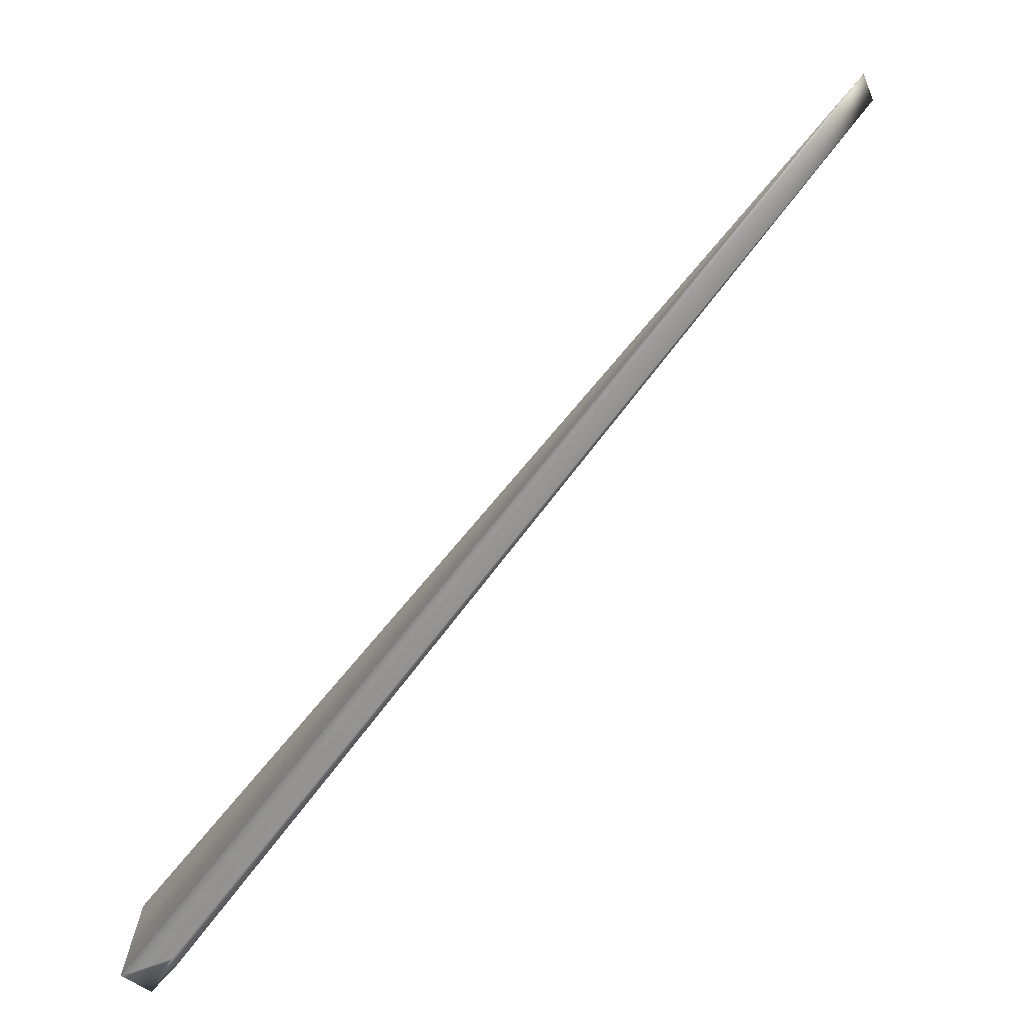
<metadata>
{"format":"obj","ext":"obj","renderer":"f3d","projection":"perspective","resolution":1024,"background":"white","views":[{"elev":-56.2,"azim":-46.1,"up":"+Y"}]}
</metadata>
<code>
v 0.09222 0.7208 0.9017
v -0.03318 0.05106 0.003225
v 0.09175 0.7208 0.9019
v 0.02874 0.02194 -0.05164
v 0.02869 0.022 -0.05164
v 0.08669 0.7206 0.9039
v 0.02863 0.02206 -0.05165
v 0.02857 0.02212 -0.05165
v 0.02852 0.02218 -0.05166
v 0.02847 0.02224 -0.05166
v 0.02841 0.0223 -0.05167
v 0.02836 0.02236 -0.05167
v 0.0283 0.02242 -0.05167
v 0.02825 0.02247 -0.05168
v 0.02819 0.02253 -0.05168
v 0.02814 0.02259 -0.05169
v 0.02808 0.02265 -0.05169
v 0.08625 0.7206 0.9041
v 0.02803 0.0227 -0.0517
v 0.08579 0.7206 0.9043
v 0.02797 0.02276 -0.0517
v 0.08535 0.7206 0.9044
v 0.02792 0.02282 -0.05171
v 0.0849 0.7206 0.9046
v 0.02787 0.02287 -0.05171
v 0.08446 0.7206 0.9048
v 0.02781 0.02293 -0.05171
v 0.08401 0.7206 0.905
v 0.02776 0.02299 -0.05172
v 0.08357 0.7205 0.9051
v 0.0277 0.02304 -0.05172
v 0.08313 0.7205 0.9053
v 0.02765 0.0231 -0.05173
v 0.08269 0.7205 0.9055
v 0.02759 0.02315 -0.05173
v 0.08225 0.7205 0.9057
v 0.02754 0.02321 -0.05174
v 0.08182 0.7205 0.9058
v 0.02749 0.02326 -0.05174
v 0.08138 0.7204 0.906
v 0.02743 0.02331 -0.05174
v 0.08095 0.7204 0.9062
v 0.02738 0.02337 -0.05175
v 0.08052 0.7204 0.9064
v 0.02733 0.02342 -0.05175
v 0.08009 0.7204 0.9065
v 0.02727 0.02348 -0.05176
v 0.07966 0.7204 0.9067
v 0.02722 0.02353 -0.05176
v 0.07923 0.7204 0.9069
v 0.02717 0.02358 -0.05176
v 0.0788 0.7203 0.907
v 0.02711 0.02363 -0.05177
v 0.07838 0.7203 0.9072
v 0.02706 0.02369 -0.05177
v 0.07796 0.7203 0.9074
v 0.02701 0.02374 -0.05177
v 0.07754 0.7203 0.9075
v 0.02695 0.02379 -0.05178
v 0.07712 0.7203 0.9077
v 0.0269 0.02384 -0.05178
v 0.0767 0.7202 0.9079
v 0.02685 0.02389 -0.05178
v 0.07628 0.7202 0.908
v 0.02679 0.02395 -0.05179
v 0.07587 0.7202 0.9082
v 0.02674 0.02399 -0.05179
v 0.07545 0.7202 0.9084
v 0.02669 0.02405 -0.05179
v 0.07504 0.7201 0.9085
v 0.02663 0.0241 -0.0518
v 0.07463 0.7201 0.9087
v 0.02658 0.02414 -0.0518
v 0.07422 0.7201 0.9089
v 0.02653 0.0242 -0.0518
v 0.07381 0.7201 0.909
v 0.02648 0.02424 -0.0518
v 0.0734 0.72 0.9092
v 0.02643 0.02429 -0.05181
v 0.073 0.72 0.9094
v 0.02637 0.02434 -0.05181
v 0.0726 0.72 0.9095
v 0.02632 0.02439 -0.05181
v 0.0722 0.72 0.9097
v 0.02627 0.02444 -0.05181
v 0.0718 0.7199 0.9099
v 0.02621 0.02449 -0.05182
v 0.0714 0.7199 0.91
v 0.02616 0.02453 -0.05182
v 0.071 0.7199 0.9102
v 0.02611 0.02458 -0.05182
v 0.07061 0.7199 0.9103
v 0.02606 0.02463 -0.05182
v 0.07022 0.7198 0.9105
v 0.02601 0.02467 -0.05183
v 0.06985 0.7198 0.9106
v 0.02596 0.02472 -0.05183
v 0.06948 0.7198 0.9108
v 0.02591 0.02476 -0.05183
v 0.06912 0.7198 0.9109
v 0.02586 0.0248 -0.05183
v 0.06877 0.7197 0.9111
v 0.02582 0.02484 -0.05183
v 0.06843 0.7197 0.9112
v 0.02577 0.02488 -0.05183
v 0.0681 0.7197 0.9113
v 0.02573 0.02492 -0.05184
v 0.06778 0.7196 0.9115
v 0.02568 0.02496 -0.05184
v 0.06746 0.7196 0.9116
v 0.02564 0.02499 -0.05184
v 0.06716 0.7196 0.9117
v 0.0256 0.02503 -0.05184
v 0.06686 0.7196 0.9119
v 0.02556 0.02507 -0.05184
v 0.06658 0.7196 0.912
v 0.02552 0.0251 -0.05184
v 0.0663 0.7195 0.9121
v 0.02548 0.02513 -0.05184
v 0.06603 0.7195 0.9122
v 0.02544 0.02516 -0.05185
v 0.06576 0.7195 0.9123
v 0.02541 0.02519 -0.05185
v 0.06551 0.7195 0.9124
v 0.02537 0.02522 -0.05185
v 0.06526 0.7194 0.9125
v 0.02534 0.02525 -0.05185
v 0.06502 0.7194 0.9126
v 0.02531 0.02528 -0.05185
v 0.0648 0.7194 0.9127
v 0.02528 0.0253 -0.05185
v 0.06457 0.7194 0.9128
v 0.02525 0.02533 -0.05185
v 0.06436 0.7194 0.9129
v 0.02522 0.02535 -0.05185
v 0.06415 0.7193 0.913
v 0.02519 0.02538 -0.05185
v 0.06395 0.7193 0.913
v 0.02516 0.0254 -0.05185
v 0.06376 0.7193 0.9131
v 0.02513 0.02542 -0.05185
v 0.06358 0.7193 0.9132
v 0.02511 0.02544 -0.05185
v 0.06341 0.7193 0.9133
v 0.02508 0.02546 -0.05185
v 0.06324 0.7192 0.9133
v 0.02506 0.02548 -0.05185
v 0.06308 0.7192 0.9134
v 0.02504 0.0255 -0.05185
v 0.06292 0.7192 0.9135
v 0.025 0.02553 -0.05185
v 0.06278 0.7192 0.9135
v 0.06264 0.7192 0.9136
v 0.02498 0.02555 -0.05185
v 0.06251 0.7192 0.9136
v 0.02496 0.02556 -0.05186
v 0.06239 0.7192 0.9137
v 0.02494 0.02558 -0.05186
v 0.06227 0.7192 0.9137
v 0.02493 0.02559 -0.05186
v 0.06217 0.7191 0.9138
v 0.02491 0.0256 -0.05186
v 0.06207 0.7191 0.9138
v 0.0249 0.02561 -0.05186
v 0.06197 0.7191 0.9138
v 0.02488 0.02562 -0.05186
v 0.06189 0.7191 0.9139
v 0.02487 0.02563 -0.05186
v 0.06142 0.7191 0.9141
v 0.02486 0.02564 -0.05186
v 0.02485 0.02565 -0.05186
v 0.02484 0.02566 -0.05186
v 0.02483 0.02566 -0.05186
v 0.02483 0.02567 -0.05186
v 0.02482 0.02567 -0.05186
v 0.02482 0.02568 -0.05186
v 0.02481 0.02568 -0.05186
v -0.001178 -0.003341 0.01696
v 0.01472 0.008845 0.002756
v -0.02798 -0.01675 -0.02269
v -0.03324 0.05101 0.003271
v 0.09128 0.7208 0.9021
v 0.09082 0.7208 0.9023
v 0.09036 0.7208 0.9025
v 0.08989 0.7207 0.9027
v 0.08943 0.7207 0.9028
v 0.08897 0.7207 0.903
v 0.08851 0.7207 0.9032
v 0.08806 0.7207 0.9034
v 0.0876 0.7207 0.9036
v 0.08715 0.7207 0.9037
v 0.06181 0.7191 0.9139
v 0.06174 0.7191 0.9139
v 0.06167 0.7191 0.914
v 0.06162 0.7191 0.914
v 0.06157 0.7191 0.914
v 0.06152 0.7191 0.914
v 0.06149 0.7191 0.914
v 0.06146 0.7191 0.9141
v 0.06144 0.7191 0.9141
v 0.06142 0.7191 0.9141
v -0.02797 -0.01677 -0.02268
v -0.02797 -0.01679 -0.02268
v -0.02796 -0.01681 -0.02267
v -0.02795 -0.01683 -0.02266
v -0.02795 -0.01685 -0.02266
v -0.02794 -0.01688 -0.02265
v -0.02793 -0.0169 -0.02264
v -0.02793 -0.01692 -0.02263
v -0.02792 -0.01694 -0.02263
v -0.02791 -0.01696 -0.02262
v -0.02791 -0.01698 -0.02261
v -0.0279 -0.017 -0.0226
v -0.02789 -0.01702 -0.0226
v -0.02789 -0.01704 -0.02259
v -0.02788 -0.01706 -0.02258
v -0.02788 -0.01708 -0.02258
v -0.02787 -0.0171 -0.02257
v -0.02786 -0.01712 -0.02256
v -0.02786 -0.01714 -0.02255
v -0.02785 -0.01716 -0.02255
v -0.02784 -0.01718 -0.02254
v -0.02784 -0.0172 -0.02253
v -0.02783 -0.01722 -0.02252
v -0.02782 -0.01724 -0.02252
v -0.02782 -0.01725 -0.02251
v -0.02781 -0.01727 -0.0225
v -0.0278 -0.01729 -0.0225
v -0.0278 -0.01731 -0.02249
v -0.02779 -0.01733 -0.02248
v -0.02779 -0.01735 -0.02247
v -0.02778 -0.01737 -0.02247
v -0.02777 -0.01739 -0.02246
v -0.02777 -0.01741 -0.02245
v -0.02776 -0.01743 -0.02245
v -0.02775 -0.01744 -0.02244
v -0.02775 -0.01746 -0.02243
v -0.02774 -0.01748 -0.02243
v -0.02773 -0.0175 -0.02242
v -0.02773 -0.01752 -0.02241
v -0.02772 -0.01754 -0.0224
v -0.02771 -0.01756 -0.0224
v -0.02771 -0.01757 -0.02239
v -0.0277 -0.01759 -0.02238
v -0.02769 -0.01761 -0.02237
v -0.02769 -0.01763 -0.02237
v -0.02768 -0.01765 -0.02236
v -0.02767 -0.01766 -0.02235
v -0.02767 -0.01768 -0.02234
v -0.02766 -0.0177 -0.02234
v -0.02765 -0.01772 -0.02233
v -0.02765 -0.01773 -0.02232
v -0.02764 -0.01775 -0.02232
v -0.02763 -0.01776 -0.02231
v -0.02763 -0.01778 -0.0223
v -0.02762 -0.01779 -0.02229
v -0.02762 -0.01781 -0.02229
v -0.02761 -0.01782 -0.02228
v -0.02761 -0.01784 -0.02227
v -0.0276 -0.01785 -0.02227
v -0.02759 -0.01786 -0.02226
v -0.02759 -0.01788 -0.02226
v -0.02758 -0.01789 -0.02225
v -0.02758 -0.0179 -0.02224
v -0.02757 -0.01791 -0.02224
v -0.02757 -0.01792 -0.02223
v -0.02756 -0.01793 -0.02223
v -0.02756 -0.01795 -0.02222
v -0.02756 -0.01796 -0.02222
v -0.02755 -0.01797 -0.02221
v -0.02755 -0.01798 -0.02221
v -0.02754 -0.01798 -0.0222
v -0.02754 -0.01799 -0.0222
v -0.02754 -0.018 -0.02219
v -0.02753 -0.01801 -0.02219
v -0.02753 -0.01802 -0.02219
v -0.02753 -0.01802 -0.02218
v -0.02752 -0.01803 -0.02218
v -0.02752 -0.01804 -0.02218
v -0.02752 -0.01805 -0.02217
v -0.02751 -0.01806 -0.02217
v -0.02751 -0.01806 -0.02216
v -0.02751 -0.01807 -0.02216
v -0.02751 -0.01807 -0.02216
v -0.0275 -0.01808 -0.02215
v -0.0275 -0.01808 -0.02215
v -0.0275 -0.01809 -0.02215
v -0.0275 -0.01809 -0.02215
v -0.0275 -0.01809 -0.02215
v -0.02749 -0.01809 -0.02215
v -0.02749 -0.0181 -0.02214
v -0.02749 -0.0181 -0.02214
v -0.02749 -0.0181 -0.02214
v -0.02749 -0.0181 -0.02214
v -0.02749 -0.0181 -0.02214
v 0.000593 -0.0009 0
v -0.02749 -0.01811 -0.02214
v -0.03676 0.04816 0.006264
v -0.03329 0.05097 0.003316
v -0.03335 0.05093 0.003361
v -0.03341 0.05089 0.003406
v -0.03347 0.05085 0.003451
v -0.03352 0.05081 0.003496
v -0.03358 0.05077 0.003541
v -0.03363 0.05073 0.003586
v -0.03369 0.05069 0.00363
v -0.03375 0.05065 0.003675
v -0.0338 0.05061 0.003719
v -0.03386 0.05057 0.003763
v -0.03391 0.05053 0.003807
v -0.03397 0.05049 0.003851
v -0.03402 0.05045 0.003895
v -0.03407 0.05041 0.003938
v -0.03413 0.05037 0.003982
v -0.03418 0.05033 0.004025
v -0.03424 0.05029 0.004068
v -0.03429 0.05025 0.004112
v -0.03434 0.05021 0.004155
v -0.03439 0.05017 0.004197
v -0.03445 0.05013 0.00424
v -0.0345 0.05009 0.004283
v -0.03455 0.05005 0.004325
v -0.0346 0.05001 0.004367
v -0.03465 0.04998 0.00441
v -0.0347 0.04994 0.004452
v -0.03475 0.0499 0.004494
v -0.0348 0.04986 0.004536
v -0.03485 0.04982 0.004577
v -0.0349 0.04978 0.004619
v -0.03495 0.04974 0.00466
v -0.035 0.0497 0.004702
v -0.03505 0.04966 0.004743
v -0.0351 0.04962 0.004784
v -0.03515 0.04958 0.004825
v -0.0352 0.04954 0.004865
v -0.03524 0.04951 0.004906
v -0.03529 0.04947 0.004947
v -0.03534 0.04943 0.004987
v -0.03539 0.04939 0.005027
v -0.03543 0.04935 0.005067
v -0.03548 0.04931 0.005107
v -0.03553 0.04927 0.005147
v -0.03557 0.04924 0.005187
v -0.03562 0.0492 0.005227
v -0.03566 0.04916 0.005266
v -0.03571 0.04912 0.005305
v -0.03575 0.04908 0.005345
v -0.0358 0.04904 0.005383
v -0.03584 0.04901 0.00542
v -0.03588 0.04897 0.005457
v -0.03592 0.04893 0.005492
v -0.03596 0.0489 0.005527
v -0.036 0.04887 0.005561
v -0.03603 0.04883 0.005594
v -0.03607 0.0488 0.005626
v -0.03611 0.04877 0.005657
v -0.03614 0.04874 0.005688
v -0.03617 0.04871 0.005717
v -0.0362 0.04868 0.005746
v -0.03624 0.04865 0.005774
v -0.03626 0.04863 0.005801
v -0.03629 0.0486 0.005827
v -0.03632 0.04858 0.005853
v -0.03635 0.04855 0.005878
v -0.03637 0.04853 0.005901
v -0.0364 0.0485 0.005924
v -0.03642 0.04848 0.005947
v -0.03645 0.04846 0.005968
v -0.03647 0.04844 0.005989
v -0.03649 0.04842 0.006009
v -0.03651 0.0484 0.006028
v -0.03653 0.04838 0.006046
v -0.03655 0.04836 0.006064
v -0.03657 0.04834 0.006081
v -0.03658 0.04833 0.006097
v -0.0366 0.04831 0.006112
v -0.03662 0.0483 0.006127
v -0.03663 0.04828 0.006141
v -0.03664 0.04827 0.006154
v -0.03666 0.04826 0.006166
v -0.03667 0.04825 0.006178
v -0.03668 0.04824 0.006189
v -0.03669 0.04822 0.006199
v -0.0367 0.04822 0.006208
v -0.03671 0.04821 0.006217
v -0.03672 0.0482 0.006225
v -0.03673 0.04819 0.006232
v -0.03673 0.04818 0.006239
v -0.03674 0.04818 0.006244
v -0.03674 0.04817 0.006249
v -0.03675 0.04817 0.006254
v -0.03675 0.04816 0.006257
v 0.02481 0.02568 -0.05186
v 0.02481 0.02568 -0.05186
v 0.02481 0.02568 -0.05186
v 0.02502 0.02551 -0.05185
v -0.02752 -0.01804 -0.02217
v -0.02749 -0.01811 -0.02214
v -0.02749 -0.01811 -0.02214
v -0.02749 -0.01811 -0.02214
f 1 2 3
f 1 4 5
f 1 3 6
f 1 5 7
f 1 7 8
f 1 8 9
f 1 9 10
f 1 10 11
f 1 11 12
f 1 12 13
f 1 13 14
f 1 14 15
f 1 15 16
f 1 16 17
f 1 6 18
f 1 17 19
f 1 18 20
f 1 19 21
f 1 20 22
f 1 21 23
f 1 22 24
f 1 23 25
f 1 24 26
f 1 25 27
f 1 26 28
f 1 27 29
f 1 28 30
f 1 29 31
f 1 30 32
f 1 31 33
f 1 32 34
f 1 33 35
f 1 34 36
f 1 35 37
f 1 36 38
f 1 37 39
f 1 38 40
f 1 39 41
f 1 40 42
f 1 41 43
f 1 42 44
f 1 43 45
f 1 44 46
f 1 45 47
f 1 46 48
f 1 47 49
f 1 48 50
f 1 49 51
f 1 50 52
f 1 51 53
f 1 52 54
f 1 53 55
f 1 54 56
f 1 55 57
f 1 56 58
f 1 57 59
f 1 58 60
f 1 59 61
f 1 60 62
f 1 61 63
f 1 62 64
f 1 63 65
f 1 64 66
f 1 65 67
f 1 66 68
f 1 67 69
f 1 68 70
f 1 69 71
f 1 70 72
f 1 71 73
f 1 72 74
f 1 73 75
f 1 74 76
f 1 75 77
f 1 76 78
f 1 77 79
f 1 78 80
f 1 79 81
f 1 80 82
f 1 81 83
f 1 82 84
f 1 83 85
f 1 84 86
f 1 85 87
f 1 86 88
f 1 87 89
f 1 88 90
f 1 89 91
f 1 90 92
f 1 91 93
f 1 92 94
f 1 93 95
f 1 94 96
f 1 95 97
f 1 96 98
f 1 97 99
f 1 98 100
f 1 99 101
f 1 100 102
f 1 101 103
f 1 102 104
f 1 103 105
f 1 104 106
f 1 105 107
f 1 106 108
f 1 107 109
f 1 108 110
f 1 109 111
f 1 110 112
f 1 111 113
f 1 112 114
f 1 113 115
f 1 114 116
f 1 115 117
f 1 116 118
f 1 117 119
f 1 118 120
f 1 119 121
f 1 120 122
f 1 121 123
f 1 122 124
f 1 123 125
f 1 124 126
f 1 125 127
f 1 126 128
f 1 127 129
f 1 128 130
f 1 129 131
f 1 130 132
f 1 131 133
f 1 132 134
f 1 133 135
f 1 134 136
f 1 135 137
f 1 136 138
f 1 137 139
f 1 138 140
f 1 139 141
f 1 140 142
f 1 141 143
f 1 142 144
f 1 143 145
f 1 144 146
f 1 145 147
f 1 146 148
f 1 147 149
f 1 148 150
f 1 149 151
f 1 150 152
f 1 152 153
f 1 151 154
f 1 153 155
f 1 154 156
f 1 155 157
f 1 156 158
f 1 157 159
f 1 158 160
f 1 159 161
f 1 160 162
f 1 161 163
f 1 162 164
f 1 163 165
f 1 164 166
f 1 165 167
f 1 166 168
f 1 167 169
f 1 168 170
f 1 170 171
f 1 171 172
f 1 172 173
f 1 173 174
f 1 174 175
f 1 175 176
f 1 176 177
f 1 169 178
f 1 178 179
f 1 179 4
f 1 177 2
f 2 180 181
f 2 181 169
f 2 182 3
f 2 183 182
f 2 184 183
f 2 185 184
f 2 186 185
f 2 187 186
f 2 188 187
f 2 189 188
f 2 190 189
f 2 191 190
f 2 6 191
f 2 18 6
f 2 20 18
f 2 22 20
f 2 24 22
f 2 26 24
f 2 28 26
f 2 30 28
f 2 32 30
f 2 34 32
f 2 36 34
f 2 38 36
f 2 40 38
f 2 42 40
f 2 44 42
f 2 46 44
f 2 48 46
f 2 50 48
f 2 52 50
f 2 54 52
f 2 56 54
f 2 58 56
f 2 60 58
f 2 62 60
f 2 64 62
f 2 66 64
f 2 68 66
f 2 70 68
f 2 72 70
f 2 74 72
f 2 76 74
f 2 78 76
f 2 80 78
f 2 82 80
f 2 84 82
f 2 86 84
f 2 88 86
f 2 90 88
f 2 92 90
f 2 94 92
f 2 96 94
f 2 98 96
f 2 100 98
f 2 102 100
f 2 104 102
f 2 106 104
f 2 108 106
f 2 110 108
f 2 112 110
f 2 114 112
f 2 116 114
f 2 118 116
f 2 120 118
f 2 122 120
f 2 124 122
f 2 126 124
f 2 128 126
f 2 130 128
f 2 132 130
f 2 134 132
f 2 136 134
f 2 138 136
f 2 140 138
f 2 142 140
f 2 144 142
f 2 146 144
f 2 148 146
f 2 150 148
f 2 152 150
f 2 153 152
f 2 155 153
f 2 157 155
f 2 159 157
f 2 161 159
f 2 163 161
f 2 165 163
f 2 167 165
f 2 192 167
f 2 193 192
f 2 194 193
f 2 195 194
f 2 196 195
f 2 197 196
f 2 198 197
f 2 199 198
f 2 200 199
f 2 201 200
f 2 169 201
f 2 177 180
f 4 180 177
f 4 202 180
f 4 203 202
f 4 204 203
f 4 205 204
f 4 206 205
f 4 207 206
f 4 208 207
f 4 209 208
f 4 210 209
f 4 211 210
f 4 212 211
f 4 213 212
f 4 214 213
f 4 215 214
f 4 216 215
f 4 217 216
f 4 218 217
f 4 219 218
f 4 220 219
f 4 33 5
f 4 221 220
f 4 222 221
f 4 37 33
f 4 223 222
f 4 39 37
f 4 224 223
f 4 41 39
f 4 225 224
f 4 43 41
f 4 226 225
f 4 45 43
f 4 227 226
f 4 47 45
f 4 228 227
f 4 49 47
f 4 229 228
f 4 51 49
f 4 230 229
f 4 53 51
f 4 231 230
f 4 55 53
f 4 232 231
f 4 57 55
f 4 233 232
f 4 59 57
f 4 234 233
f 4 61 59
f 4 235 234
f 4 63 61
f 4 236 235
f 4 65 63
f 4 237 236
f 4 67 65
f 4 238 237
f 4 69 67
f 4 239 238
f 4 71 69
f 4 240 239
f 4 73 71
f 4 241 240
f 4 75 73
f 4 242 241
f 4 243 242
f 4 244 243
f 4 245 244
f 4 83 75
f 4 246 245
f 4 247 246
f 4 87 83
f 4 248 247
f 4 89 87
f 4 249 248
f 4 250 249
f 4 251 250
f 4 252 251
f 4 253 252
f 4 254 253
f 4 255 254
f 4 256 255
f 4 257 256
f 4 258 257
f 4 259 258
f 4 260 259
f 4 261 260
f 4 262 261
f 4 263 262
f 4 264 263
f 4 265 264
f 4 266 265
f 4 267 266
f 4 268 267
f 4 269 268
f 4 270 269
f 4 271 270
f 4 272 271
f 4 273 272
f 4 274 273
f 4 275 274
f 4 276 275
f 4 277 276
f 4 278 277
f 4 279 278
f 4 280 279
f 4 281 280
f 4 282 281
f 4 283 282
f 4 284 283
f 4 285 284
f 4 286 285
f 4 287 286
f 4 288 287
f 4 289 288
f 4 290 289
f 4 291 290
f 4 292 291
f 4 293 292
f 4 294 293
f 4 295 294
f 4 178 296
f 4 179 178
f 4 177 89
f 4 297 295
f 4 296 297
f 180 202 298
f 180 299 181
f 180 300 299
f 180 301 300
f 180 302 301
f 180 303 302
f 180 304 303
f 180 305 304
f 180 306 305
f 180 307 306
f 180 308 307
f 180 309 308
f 180 310 309
f 180 311 310
f 180 312 311
f 180 313 312
f 180 314 313
f 180 315 314
f 180 316 315
f 180 317 316
f 180 318 317
f 180 319 318
f 180 320 319
f 180 321 320
f 180 322 321
f 180 323 322
f 180 324 323
f 180 325 324
f 180 326 325
f 180 327 326
f 180 328 327
f 180 329 328
f 180 330 329
f 180 331 330
f 180 332 331
f 180 333 332
f 180 334 333
f 180 335 334
f 180 336 335
f 180 337 336
f 180 338 337
f 180 339 338
f 180 340 339
f 180 341 340
f 180 342 341
f 180 343 342
f 180 344 343
f 180 345 344
f 180 346 345
f 180 347 346
f 180 348 347
f 180 349 348
f 180 350 349
f 180 351 350
f 180 352 351
f 180 353 352
f 180 354 353
f 180 355 354
f 180 356 355
f 180 357 356
f 180 358 357
f 180 359 358
f 180 360 359
f 180 361 360
f 180 362 361
f 180 363 362
f 180 364 363
f 180 365 364
f 180 366 365
f 180 367 366
f 180 368 367
f 180 369 368
f 180 370 369
f 180 371 370
f 180 372 371
f 180 373 372
f 180 374 373
f 180 375 374
f 180 376 375
f 180 377 376
f 180 378 377
f 180 379 378
f 180 380 379
f 180 381 380
f 180 382 381
f 180 383 382
f 180 384 383
f 180 385 384
f 180 386 385
f 180 387 386
f 180 388 387
f 180 389 388
f 180 390 389
f 180 391 390
f 180 392 391
f 180 298 392
f 3 182 191
f 3 191 6
f 181 299 169
f 5 33 7
f 202 203 298
f 182 183 190
f 182 190 191
f 299 300 169
f 7 29 8
f 7 31 29
f 7 33 31
f 203 204 298
f 183 184 189
f 183 189 190
f 300 301 169
f 8 27 9
f 8 29 27
f 204 205 298
f 184 185 188
f 184 188 189
f 301 302 169
f 9 25 10
f 9 27 25
f 205 206 298
f 185 186 188
f 302 303 169
f 10 23 11
f 10 25 23
f 206 207 298
f 186 187 188
f 303 304 169
f 11 21 12
f 11 23 21
f 207 208 298
f 304 305 169
f 12 21 13
f 208 209 298
f 305 306 169
f 13 17 14
f 13 19 17
f 13 21 19
f 209 210 298
f 306 307 169
f 14 17 15
f 210 211 298
f 307 308 169
f 15 17 16
f 211 212 298
f 308 309 169
f 212 213 298
f 309 310 169
f 213 214 298
f 310 311 169
f 214 215 298
f 311 312 169
f 215 216 298
f 312 313 169
f 216 217 298
f 313 314 169
f 217 218 298
f 314 315 169
f 218 219 298
f 315 316 169
f 219 220 298
f 316 317 169
f 220 221 298
f 317 318 169
f 33 37 35
f 221 222 298
f 318 319 169
f 222 223 298
f 319 320 169
f 223 224 298
f 320 321 169
f 224 225 298
f 321 322 169
f 225 226 298
f 322 323 169
f 226 227 298
f 323 324 169
f 227 228 298
f 324 325 169
f 228 229 298
f 325 326 169
f 229 230 298
f 326 327 169
f 230 231 298
f 327 328 169
f 231 232 298
f 328 329 169
f 232 233 298
f 329 330 169
f 233 234 298
f 330 331 169
f 234 235 298
f 331 332 169
f 235 236 298
f 332 333 169
f 236 237 298
f 333 334 169
f 237 238 298
f 334 335 169
f 238 239 298
f 335 336 169
f 239 240 298
f 336 337 169
f 240 241 298
f 337 338 169
f 241 242 298
f 338 339 169
f 75 79 77
f 75 83 79
f 242 243 298
f 339 340 169
f 243 244 298
f 340 341 169
f 79 83 81
f 244 245 298
f 341 342 169
f 245 246 298
f 342 343 169
f 83 87 85
f 246 247 298
f 343 344 169
f 247 248 298
f 344 345 169
f 248 249 298
f 345 346 169
f 89 177 91
f 249 250 298
f 346 347 169
f 91 393 93
f 91 177 393
f 250 251 298
f 347 348 169
f 93 393 95
f 251 252 298
f 348 349 169
f 95 393 97
f 252 253 298
f 349 350 169
f 97 393 99
f 253 254 298
f 350 351 169
f 99 393 101
f 254 255 298
f 351 352 169
f 101 393 103
f 255 256 298
f 352 353 169
f 103 119 105
f 103 393 119
f 256 257 298
f 353 354 169
f 105 119 107
f 257 258 298
f 354 355 169
f 107 119 109
f 258 259 298
f 355 356 169
f 109 119 111
f 259 260 298
f 356 357 169
f 111 119 113
f 260 261 298
f 357 358 169
f 113 119 115
f 261 262 298
f 358 359 169
f 115 119 117
f 262 263 264
f 262 264 298
f 359 360 169
f 360 361 169
f 119 394 121
f 119 395 394
f 119 393 395
f 264 265 298
f 361 362 169
f 121 394 123
f 265 266 298
f 362 363 169
f 123 394 125
f 266 267 298
f 363 364 169
f 125 394 127
f 267 268 298
f 364 365 169
f 127 394 129
f 268 269 298
f 365 366 169
f 129 394 131
f 269 270 169
f 269 169 298
f 366 367 169
f 131 394 133
f 270 271 169
f 367 368 169
f 133 394 135
f 271 272 169
f 368 369 169
f 135 394 137
f 272 273 169
f 369 370 169
f 137 394 139
f 273 274 169
f 370 371 169
f 139 394 141
f 274 275 169
f 371 372 169
f 141 394 143
f 275 276 169
f 372 373 169
f 143 394 145
f 276 277 169
f 373 374 169
f 145 394 147
f 277 278 169
f 374 375 169
f 147 394 149
f 278 279 169
f 375 376 169
f 149 396 151
f 149 394 396
f 279 397 169
f 279 280 397
f 376 377 169
f 396 154 151
f 396 156 154
f 396 158 156
f 396 160 158
f 396 162 160
f 396 394 162
f 397 280 281
f 397 281 282
f 397 282 283
f 397 283 284
f 397 284 285
f 397 285 398
f 397 398 169
f 377 378 169
f 378 379 169
f 379 380 169
f 380 381 169
f 381 382 169
f 382 383 169
f 162 394 164
f 285 286 398
f 383 384 169
f 164 394 166
f 286 287 398
f 384 385 169
f 166 394 168
f 287 288 398
f 167 192 169
f 385 386 169
f 168 394 170
f 288 289 398
f 192 193 169
f 386 387 169
f 170 394 171
f 289 290 398
f 193 194 169
f 387 388 169
f 171 394 172
f 290 291 398
f 194 195 169
f 388 389 169
f 172 394 173
f 291 292 398
f 195 196 169
f 389 390 169
f 173 394 174
f 292 293 398
f 196 197 169
f 390 391 169
f 174 394 175
f 293 294 398
f 197 198 169
f 391 392 169
f 175 394 176
f 294 295 398
f 198 199 169
f 392 298 169
f 176 394 177
f 295 297 398
f 199 200 169
f 394 395 177
f 398 399 169
f 398 297 399
f 200 201 169
f 395 393 177
f 399 400 169
f 399 297 400
f 400 297 169
f 169 297 178
f 178 297 296

</code>
